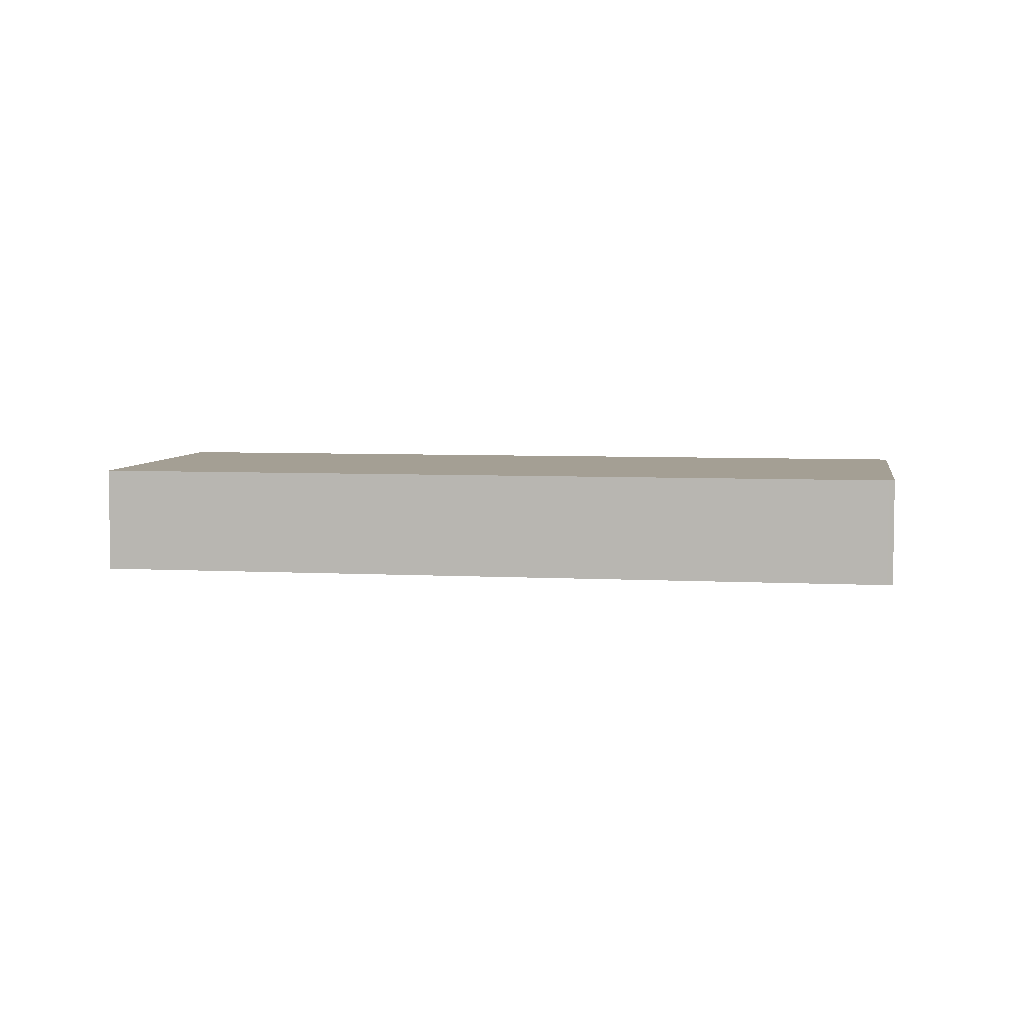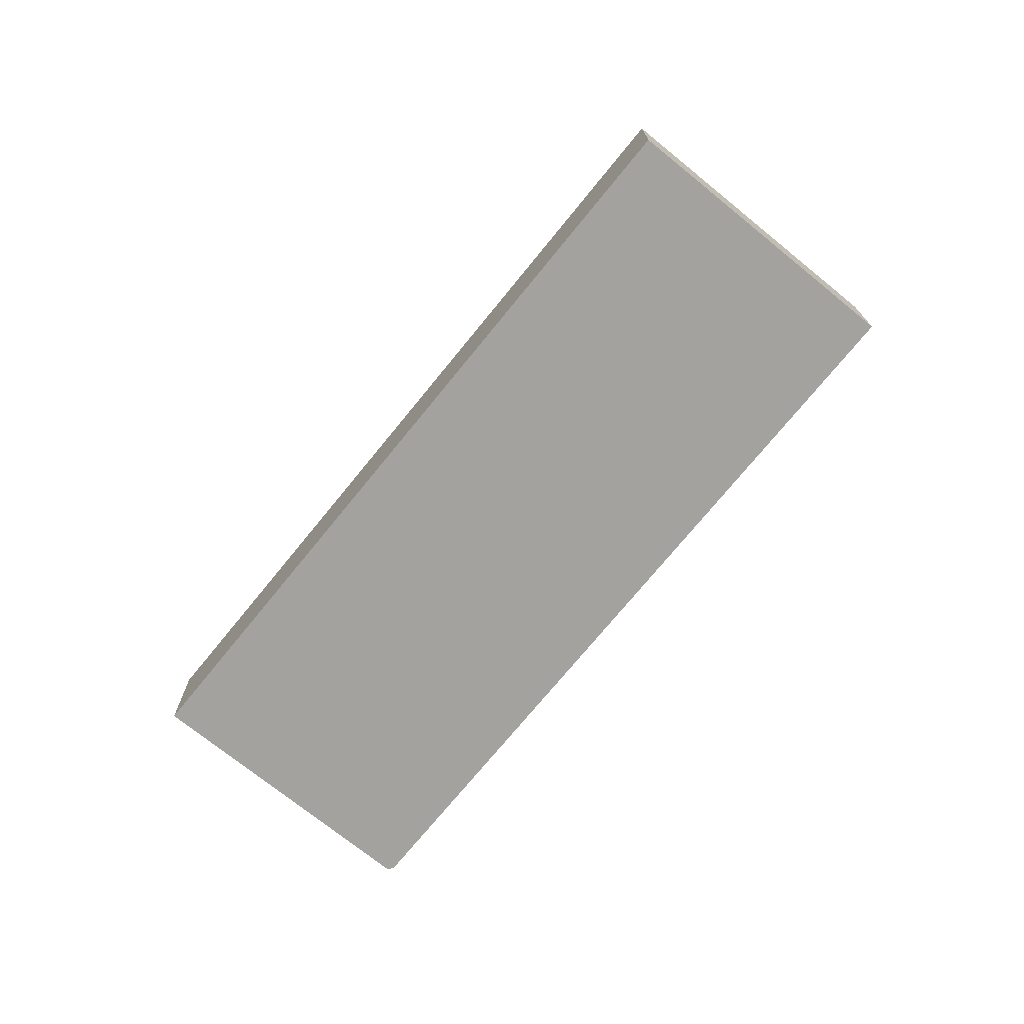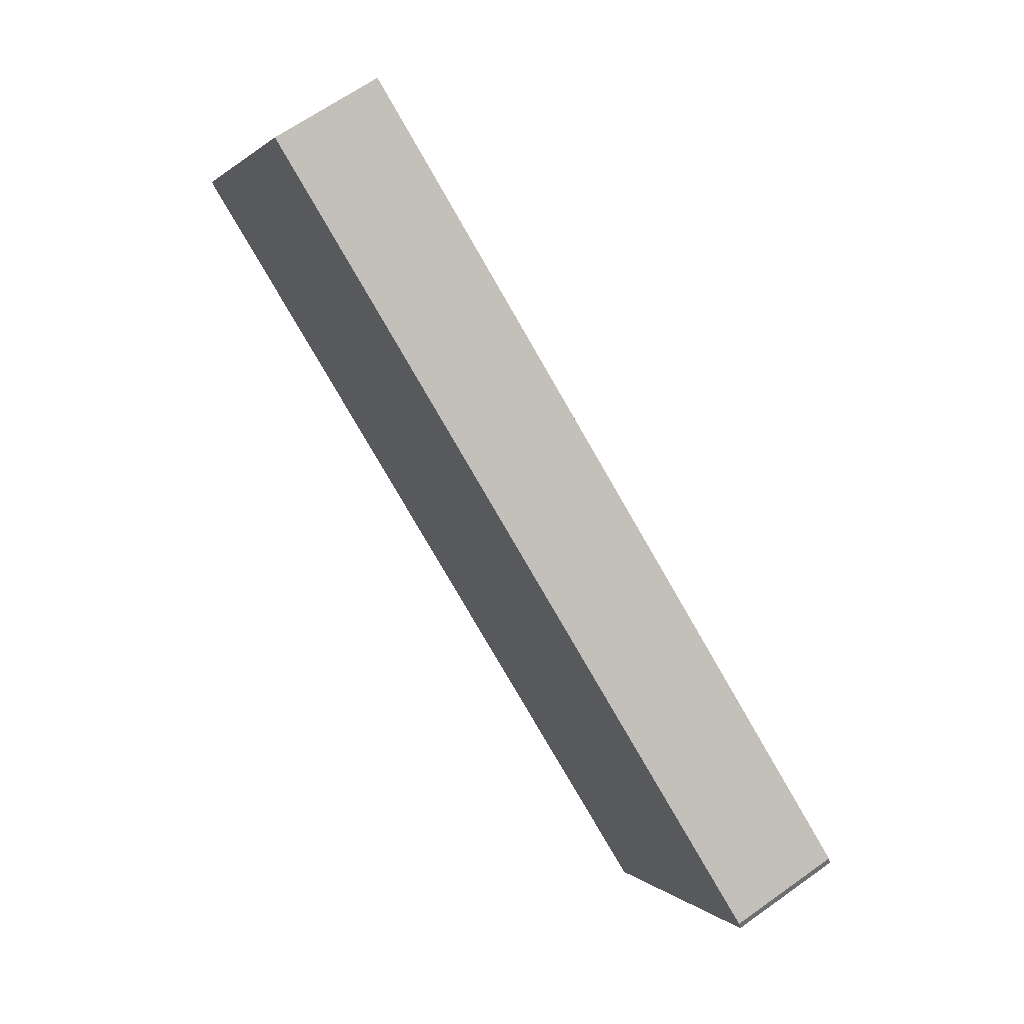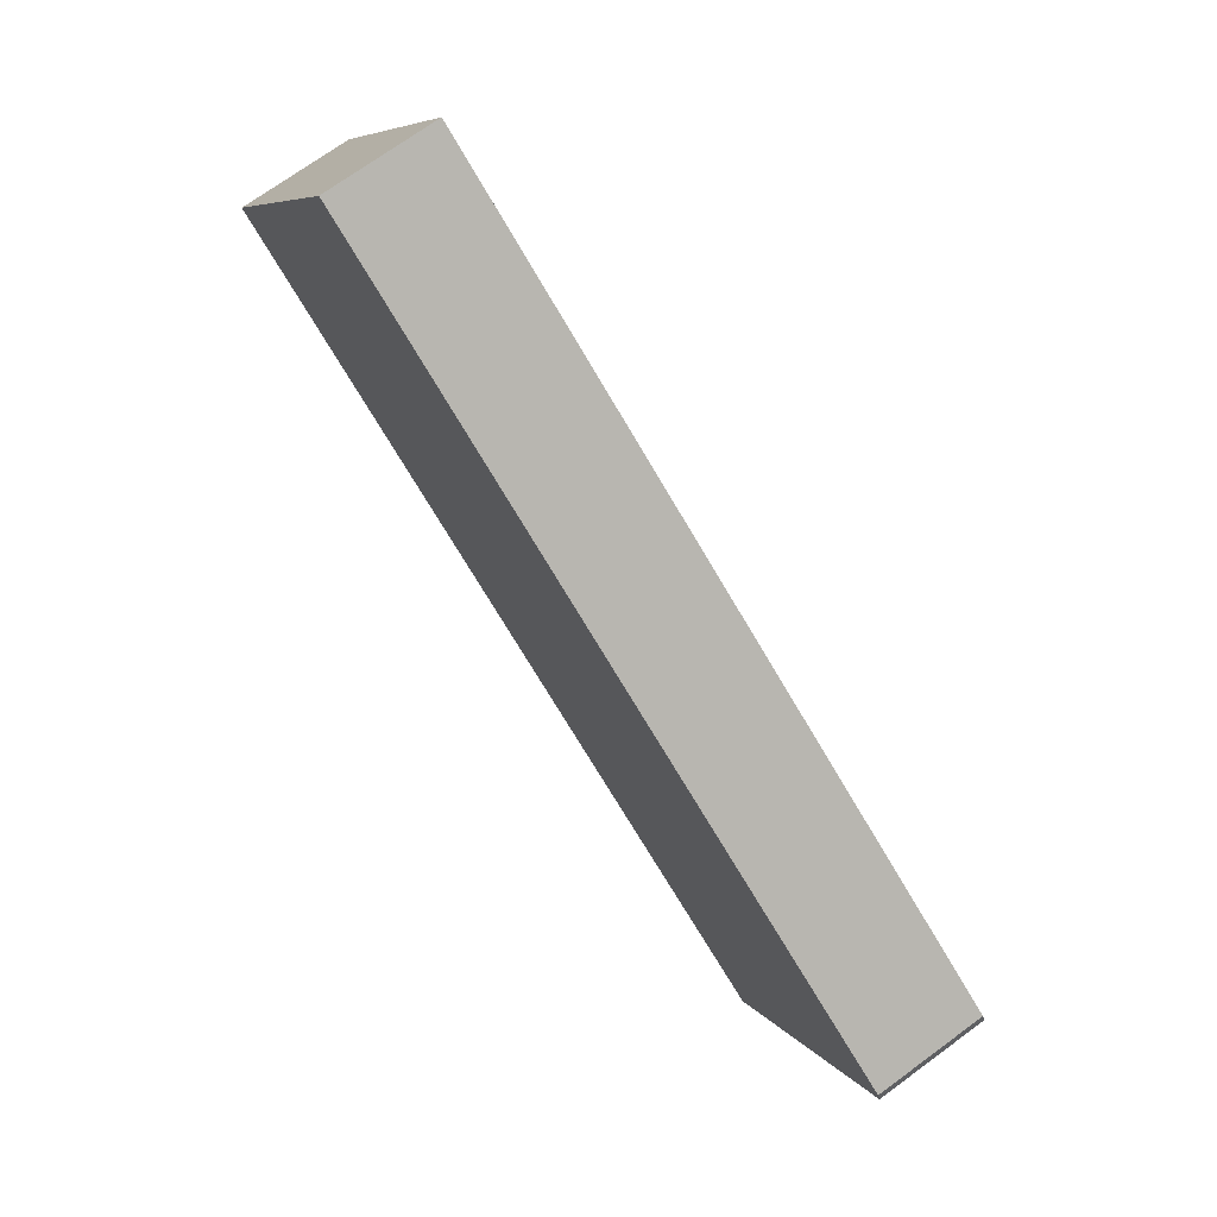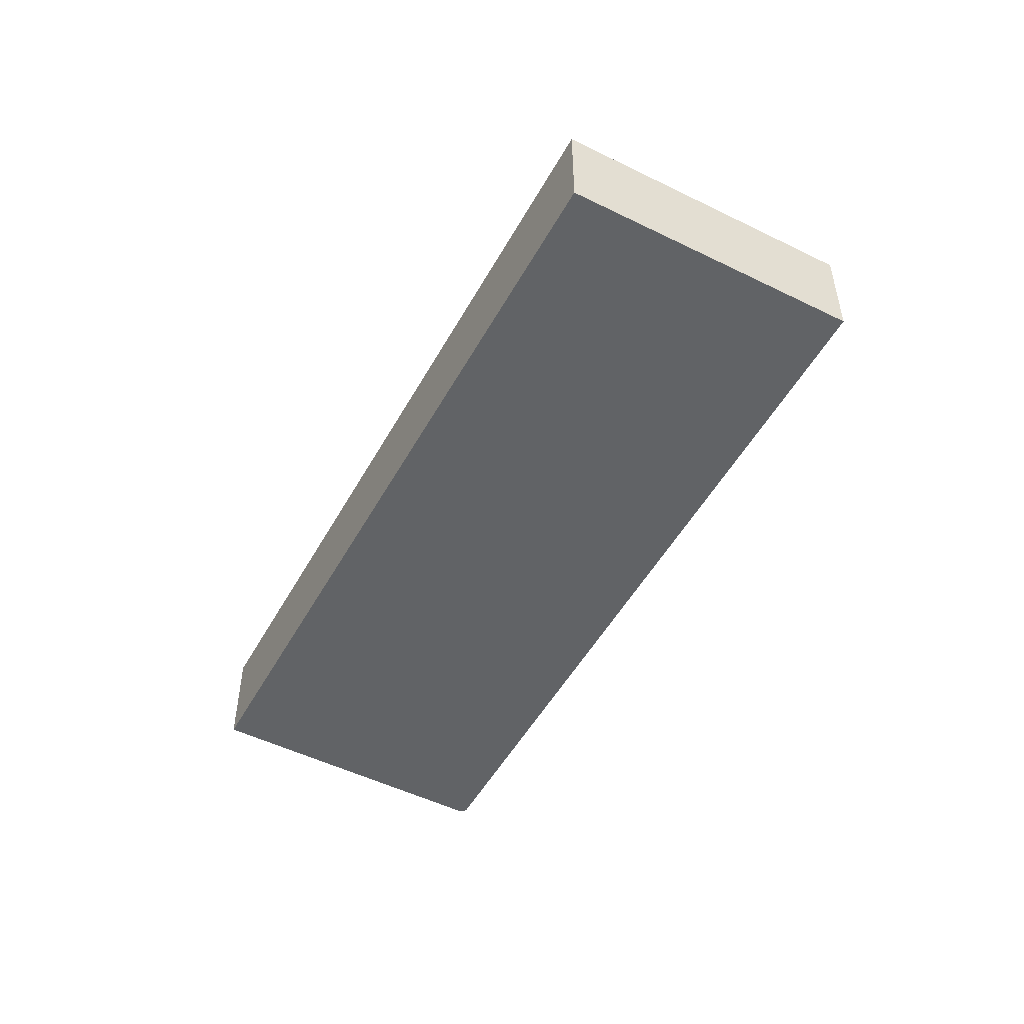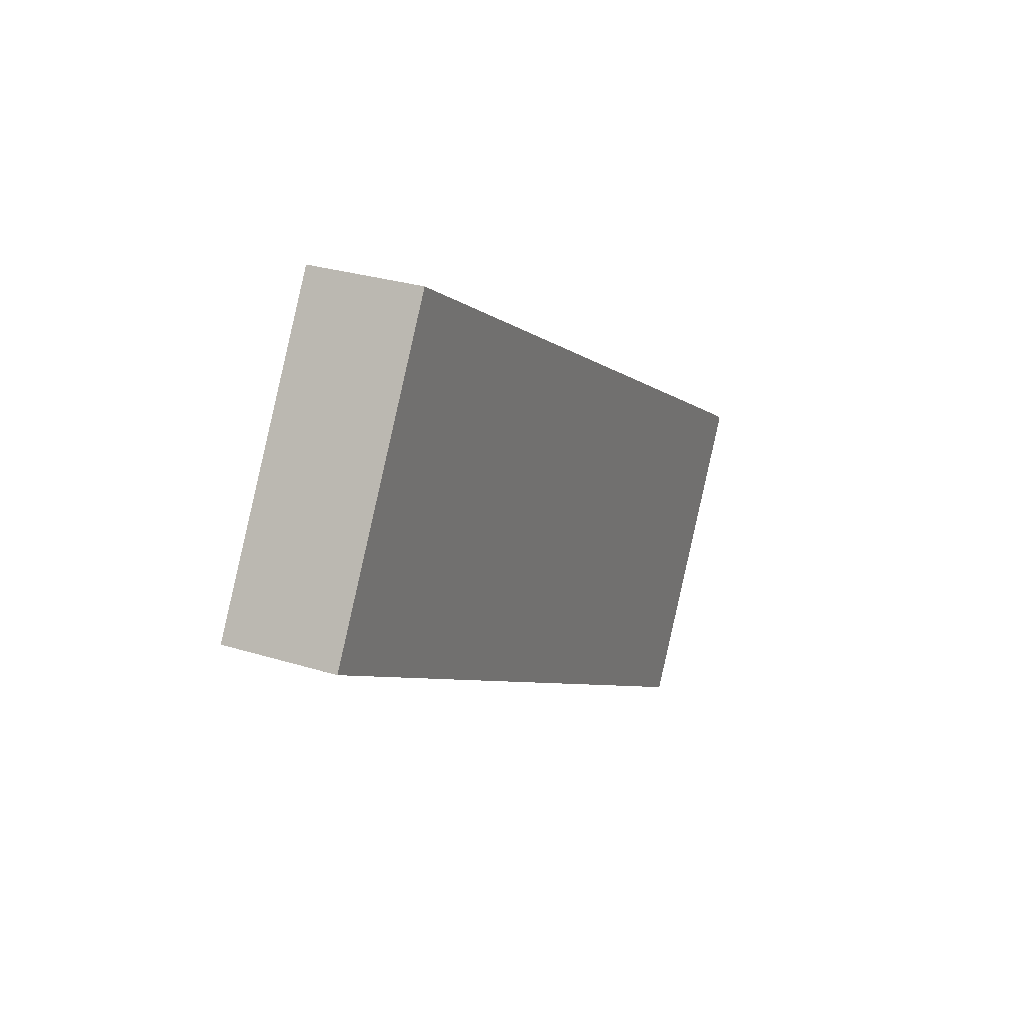
<metadata>
{"format":"obj","ext":"obj","renderer":"f3d","projection":"perspective","resolution":1024,"background":"white","views":[{"elev":5.5,"azim":40.4,"up":"+Y"},{"elev":-72.5,"azim":-98.0,"up":"+Y"},{"elev":64.9,"azim":54.3,"up":"+Z"},{"elev":71.0,"azim":53.7,"up":"+Z"},{"elev":-50.8,"azim":-87.2,"up":"+Y"},{"elev":28.5,"azim":-64.9,"up":"+Z"}]}
</metadata>
<code>
v  0 2.423 1.484e-16
v  16.48 2.423 -9.338
v  16.21 2.423 -9.772
v  19.82 2.423 -3.782
v  19.76 2.423 -3.63
v  3.661 2.423 6.075
v  0.345 2.423 0.573
v  3.661 -3.72e-16 6.075
v  19.76 2.223e-16 -3.63
v  19.82 2.316e-16 -3.782
v  16.48 5.718e-16 -9.338
v  16.21 5.984e-16 -9.772
v  0 0 0
v  0.345 -3.509e-17 0.573
g defaultobject
f 1 2 3
f 2 1 4
f 4 1 5
f 5 1 6
f 6 1 7
f 8 5 6
f 5 8 9
f 9 4 5
f 4 9 10
f 10 2 4
f 2 10 11
f 2 11 3
f 3 11 12
f 12 1 3
f 1 12 13
f 7 8 6
f 8 7 1
f 8 1 14
f 14 1 13
f 11 13 12
f 13 11 14
f 14 11 10
f 14 10 8
f 8 10 9

</code>
